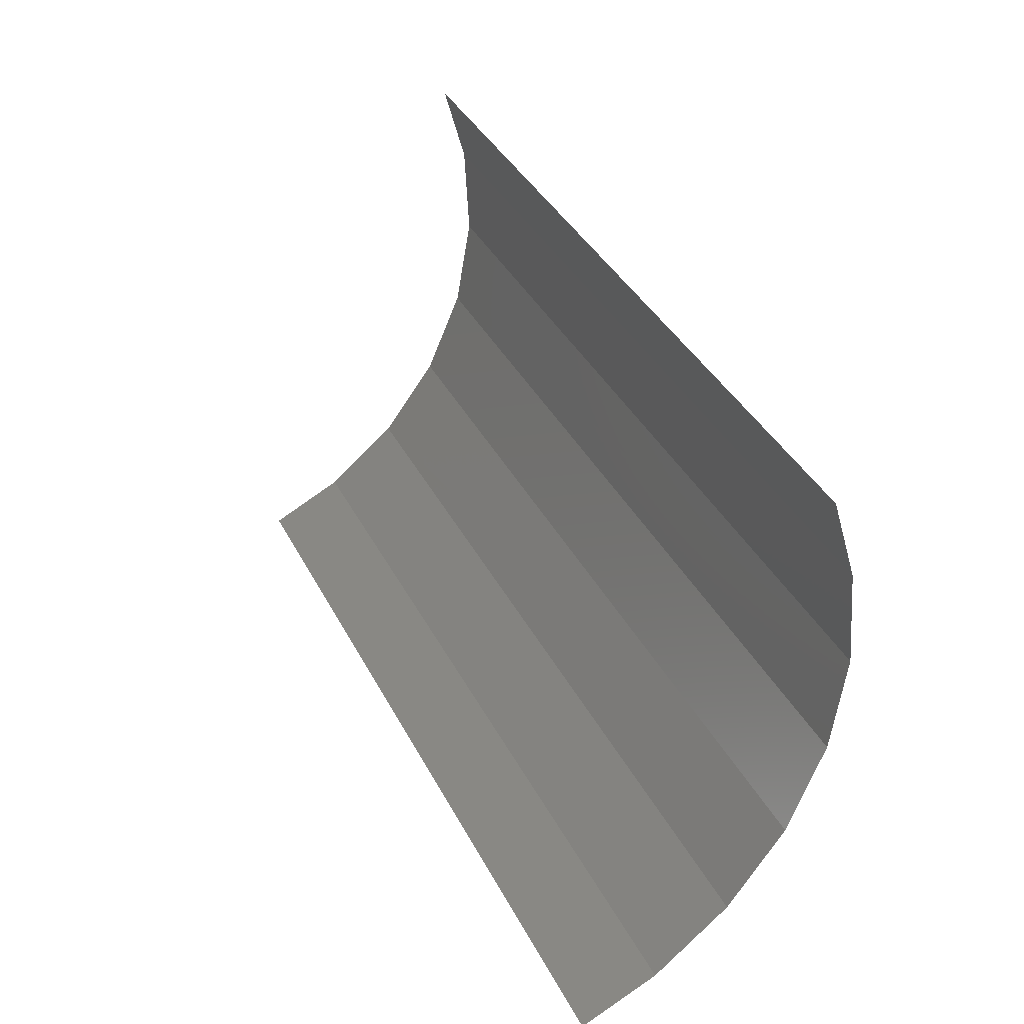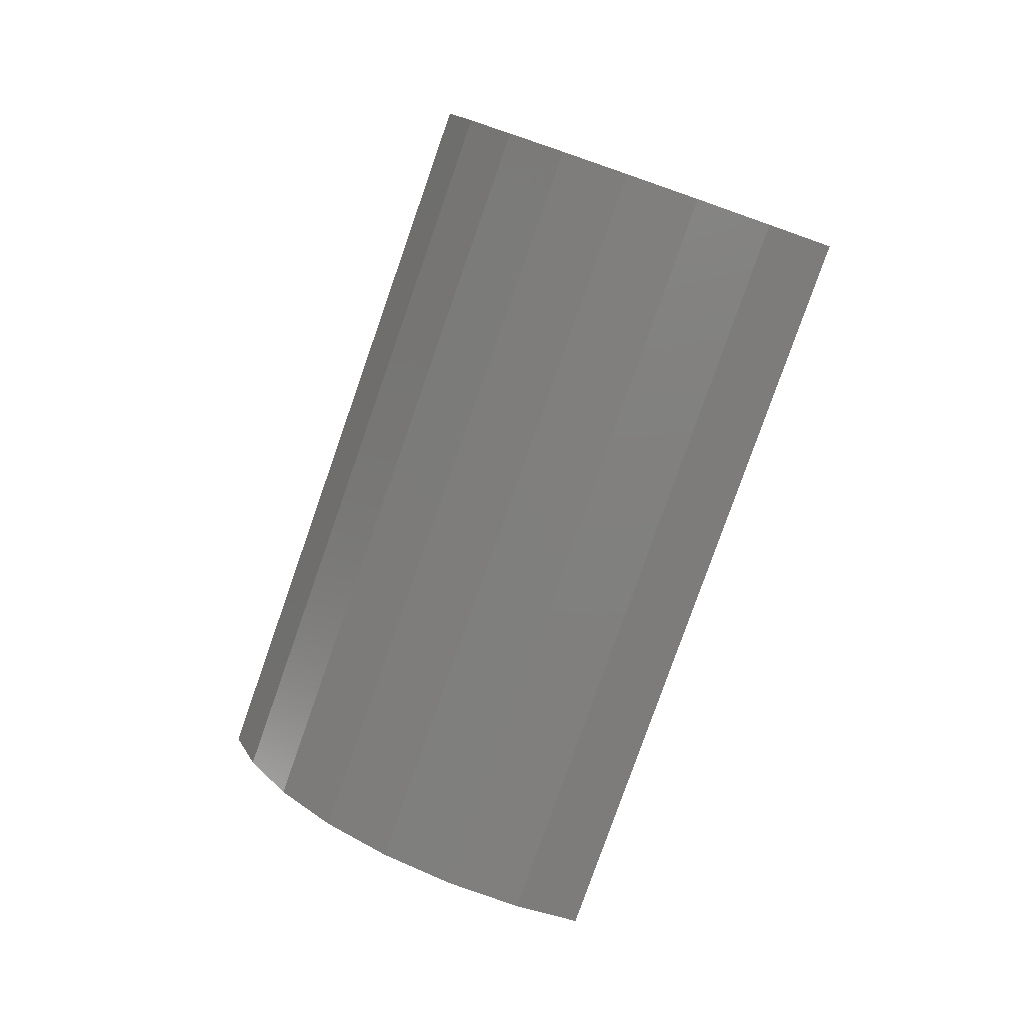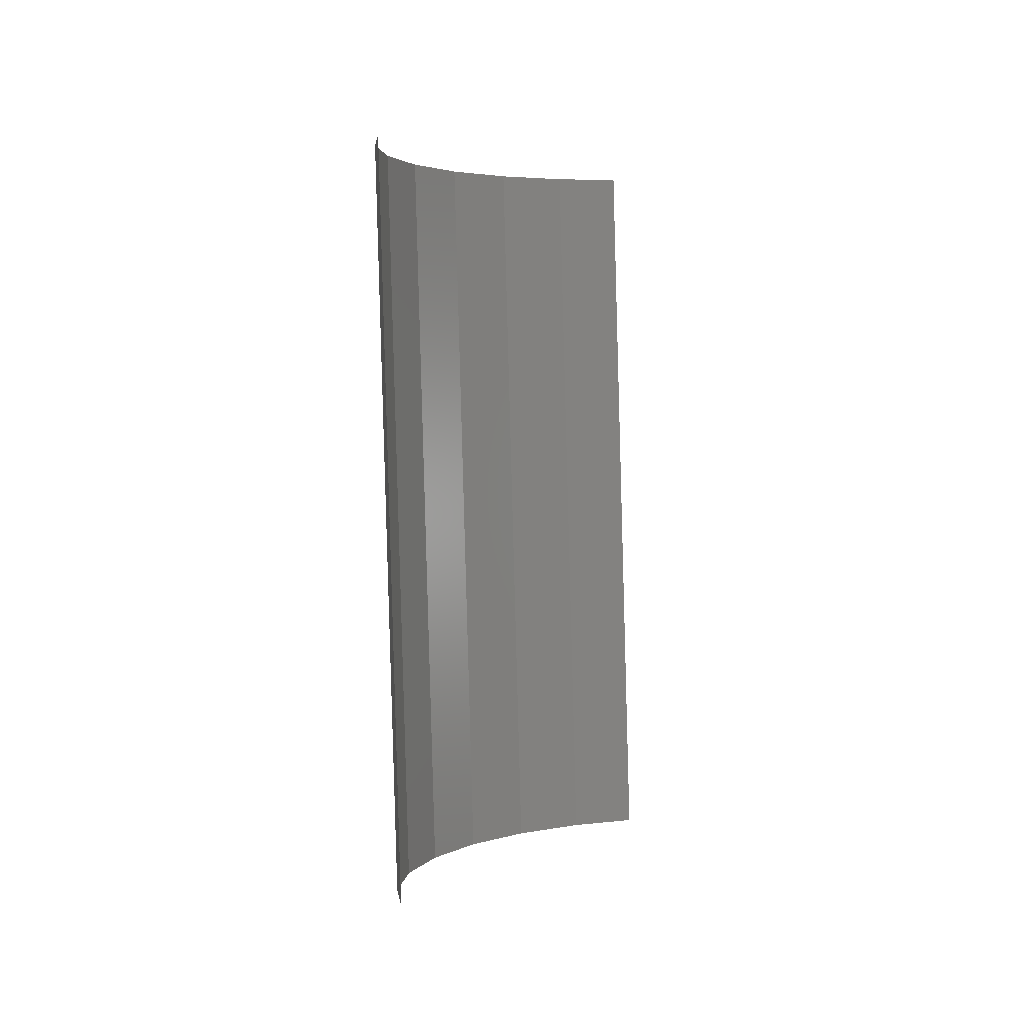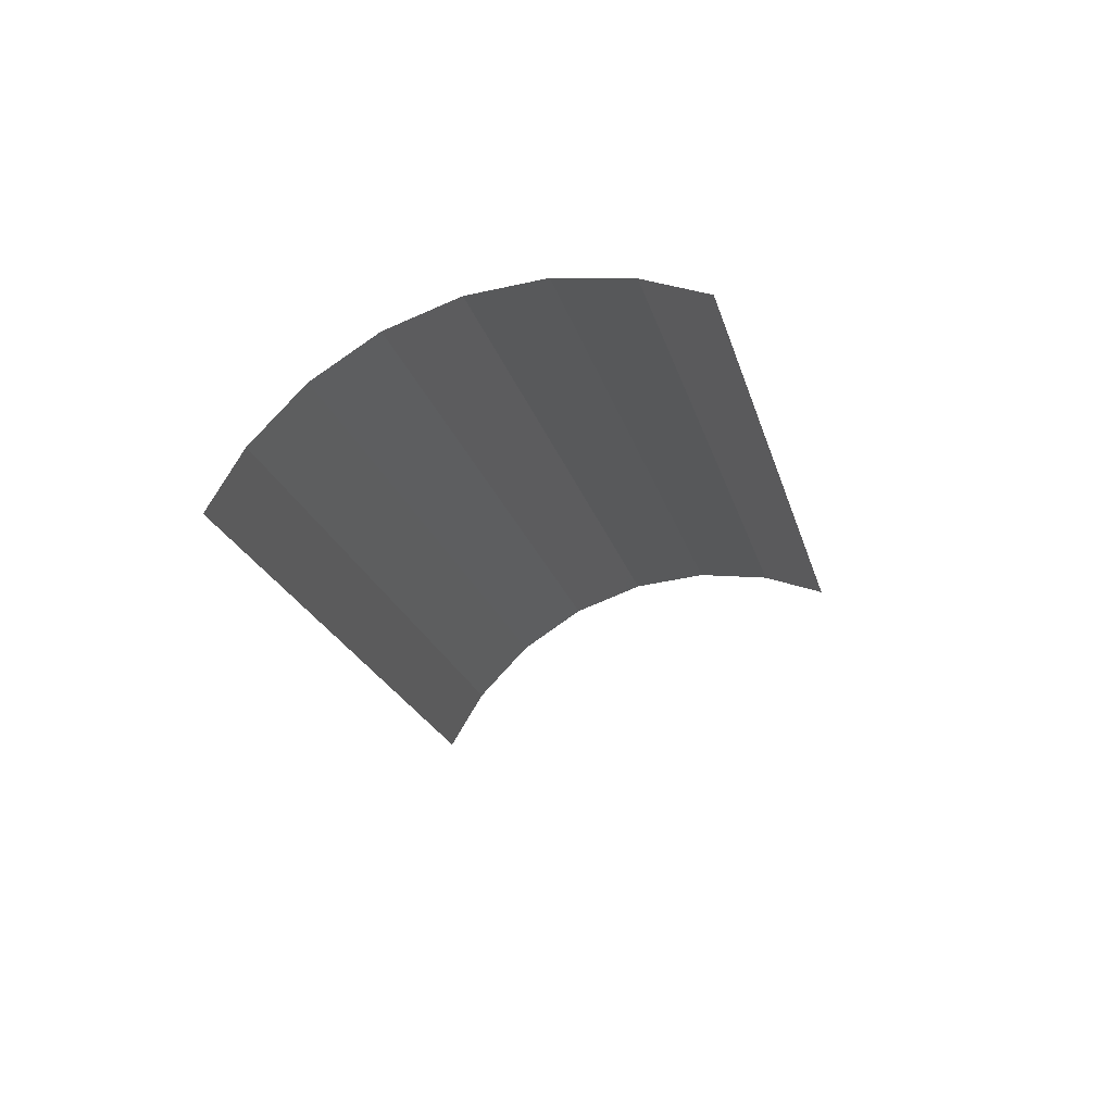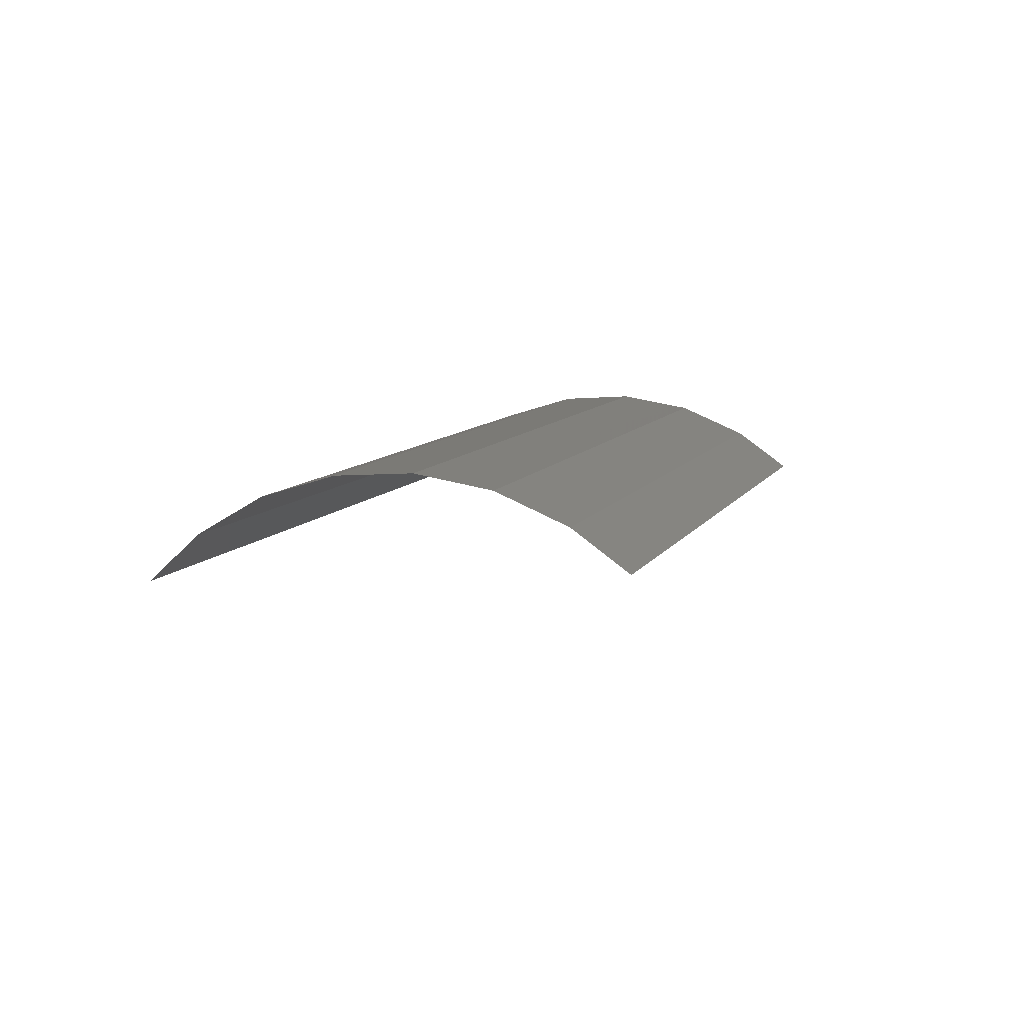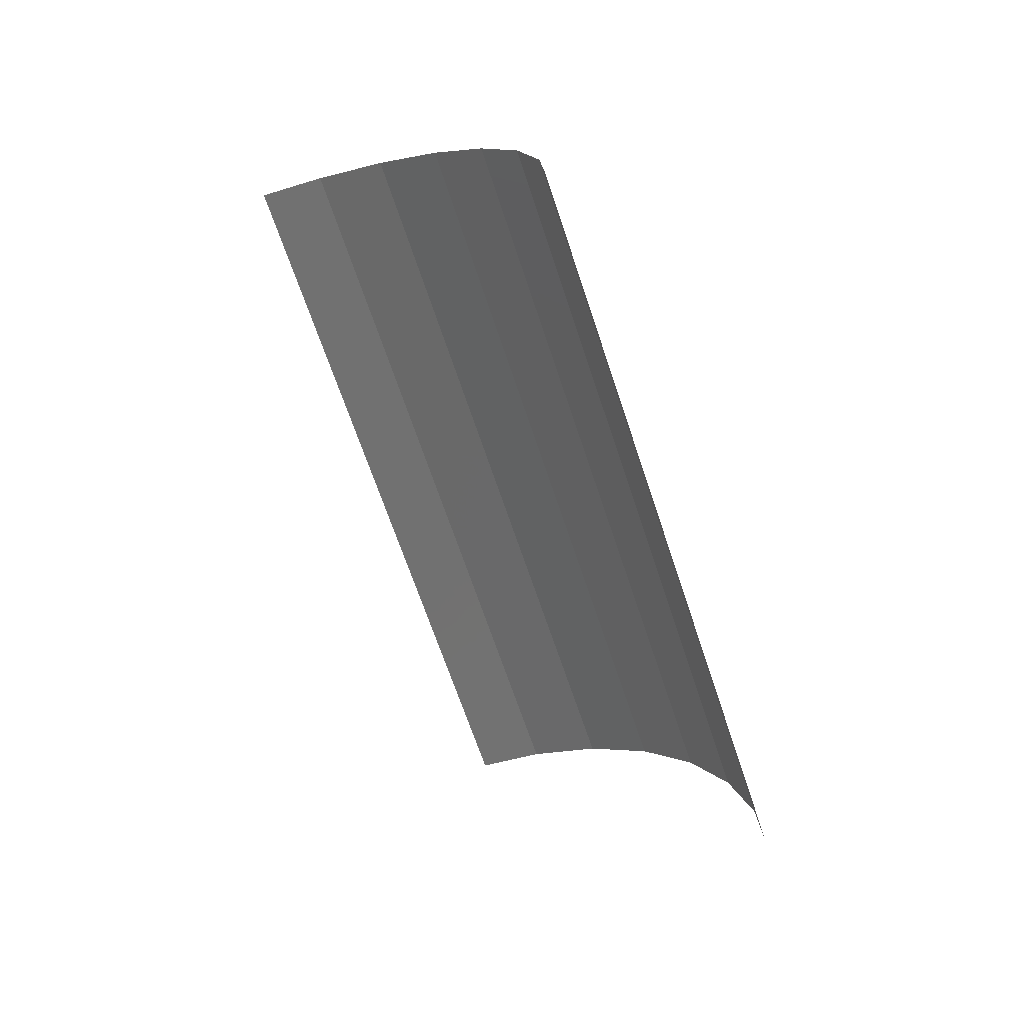
<metadata>
{"format":"stl","ext":"stl","renderer":"f3d","projection":"perspective","resolution":1024,"background":"white","views":[{"elev":53.8,"azim":-22.4,"up":"+Y"},{"elev":10.3,"azim":86.8,"up":"+Z"},{"elev":-16.9,"azim":-178.4,"up":"+Z"},{"elev":55.6,"azim":-138.8,"up":"+Z"},{"elev":-73.4,"azim":64.0,"up":"+Z"},{"elev":28.8,"azim":-75.7,"up":"+Z"}]}
</metadata>
<code>
# stl→obj: 20 verts, 18 faces
v -13.4 216.1 1477
v -13.39 216.3 1477
v -13.43 215.7 1476
v -13.91 215.3 1476
v -13.79 215.2 1476
v -13.91 215.2 1476
v -13.42 216.3 1477
v -13.42 215.8 1476
v -13.88 215.7 1477
v -13.76 215.7 1477
v -13.89 215.6 1477
v -13.63 215.8 1477
v -13.66 215.3 1476
v -13.53 215.9 1477
v -13.55 215.4 1476
v -13.45 216 1477
v -13.48 215.5 1476
v -13.41 216.4 1477
v -13.43 216 1476
v -13.44 215.9 1476
f 1 2 3
f 4 5 6
f 2 7 8
f 9 10 11
f 3 2 8
f 11 10 4
f 4 10 5
f 5 12 13
f 10 12 5
f 13 14 15
f 12 14 13
f 15 16 17
f 14 16 15
f 17 1 3
f 16 1 17
f 18 7 2
f 8 19 20
f 8 7 19

</code>
